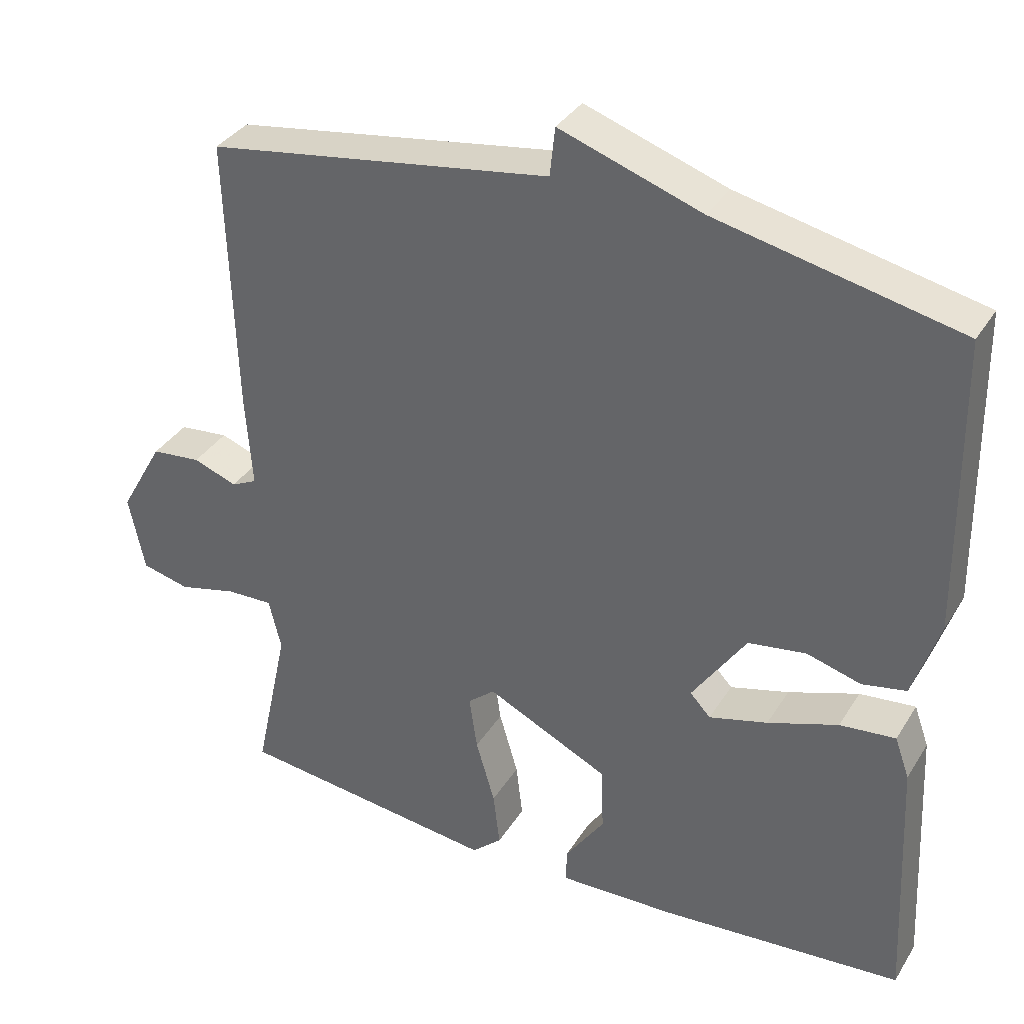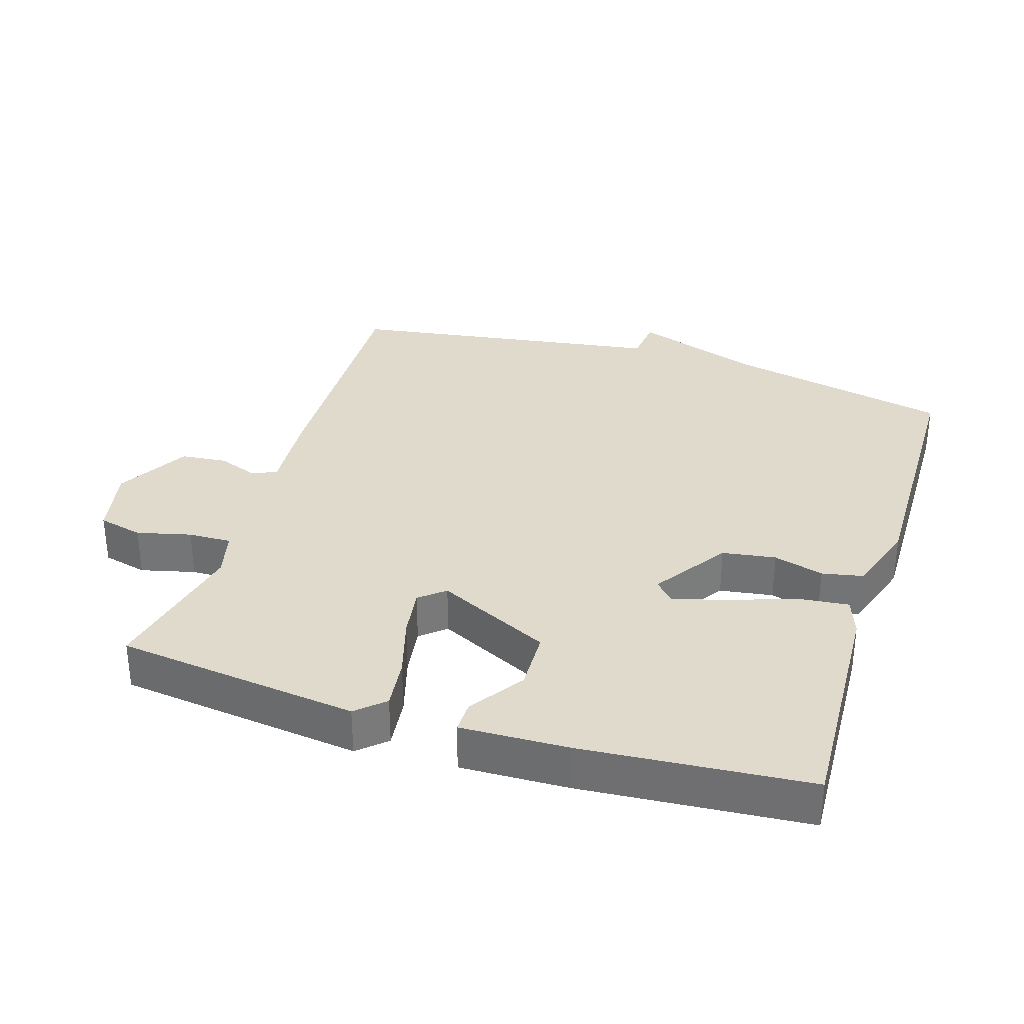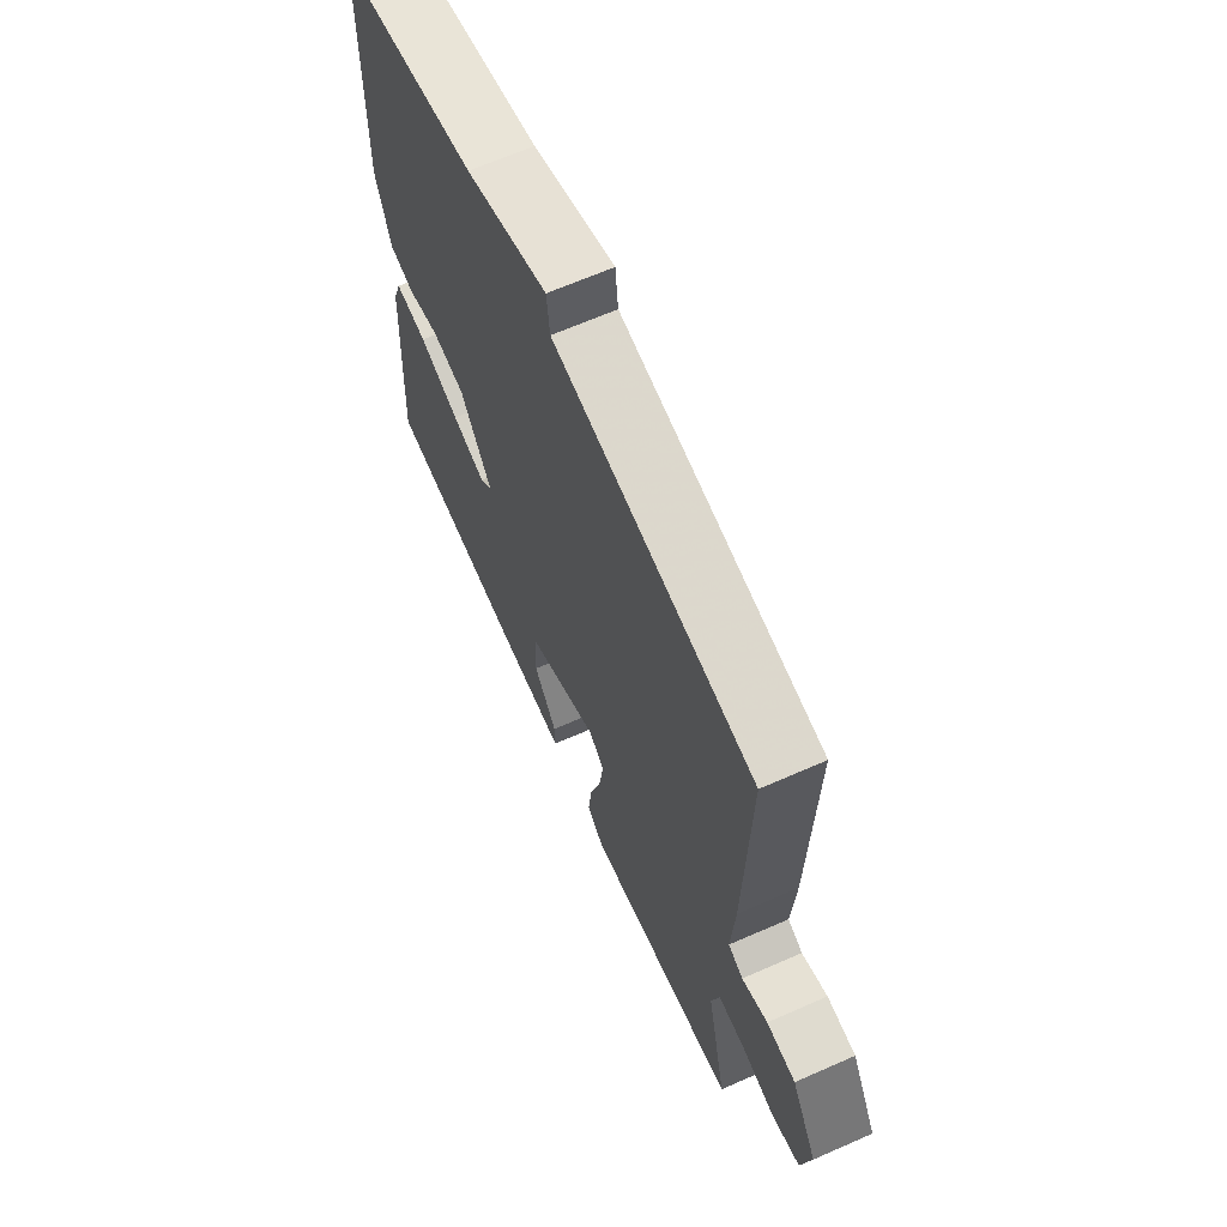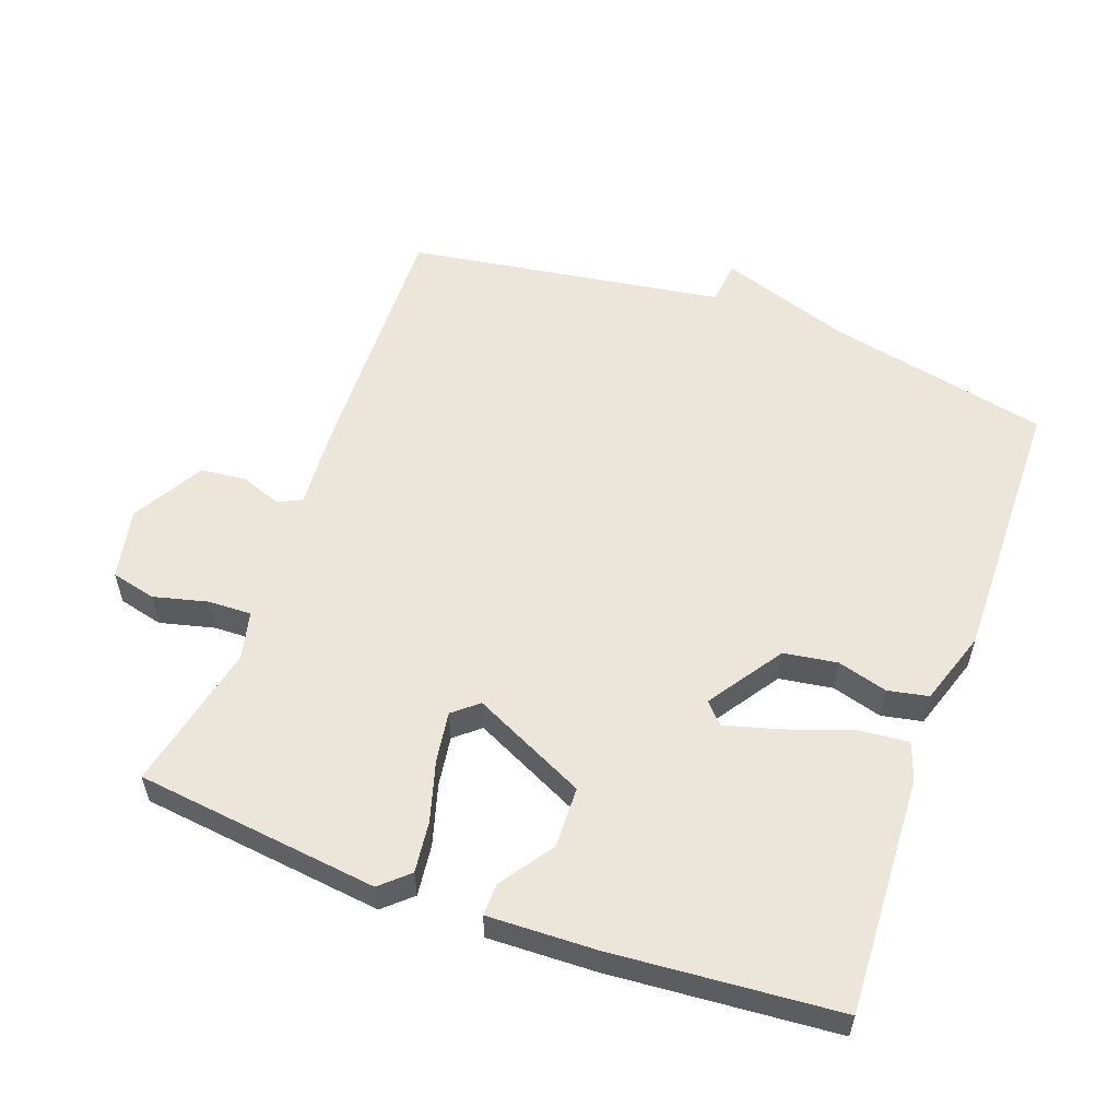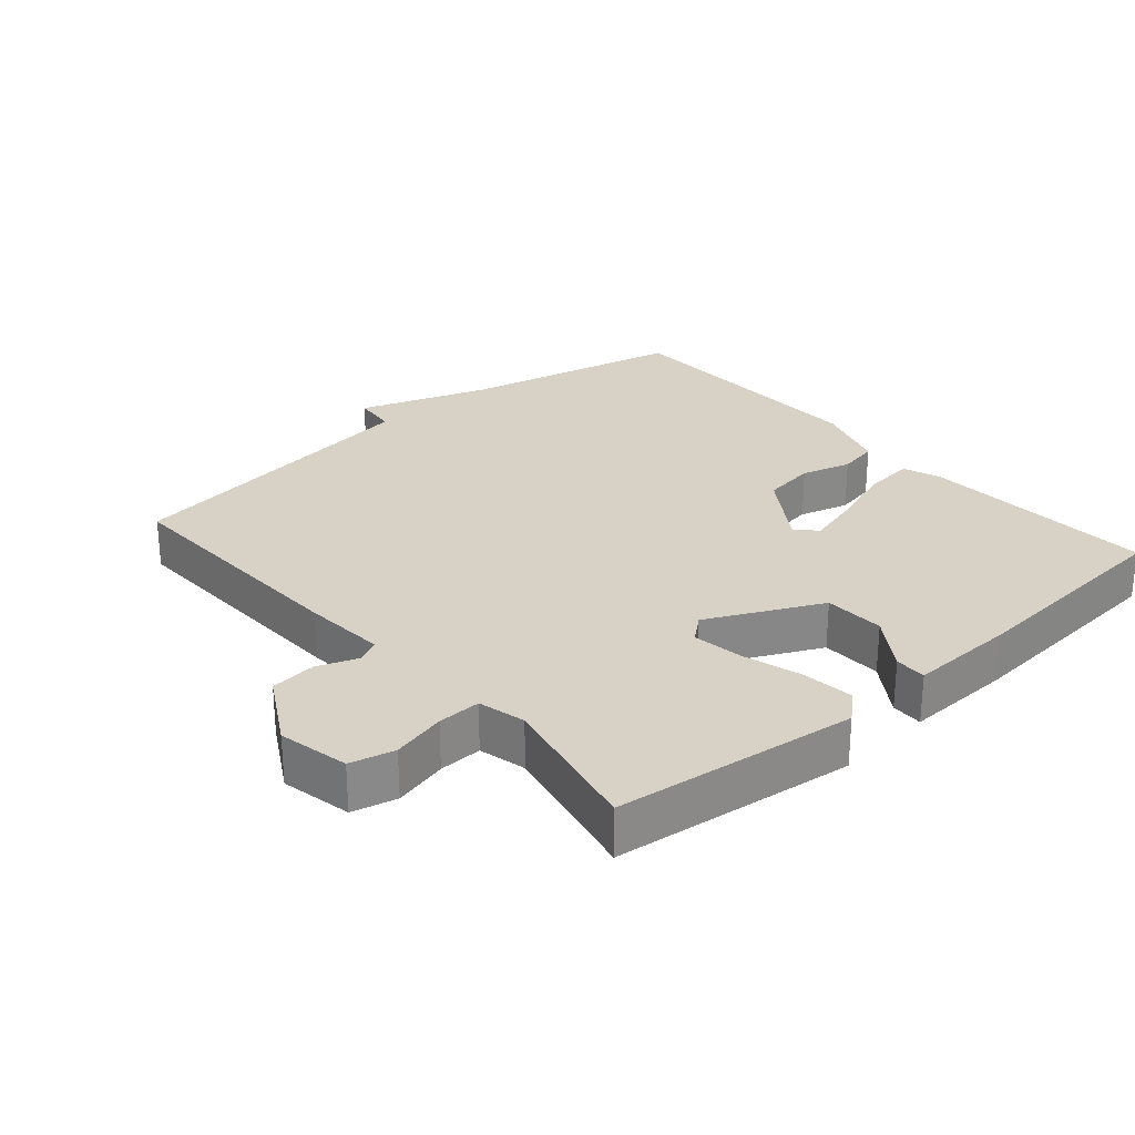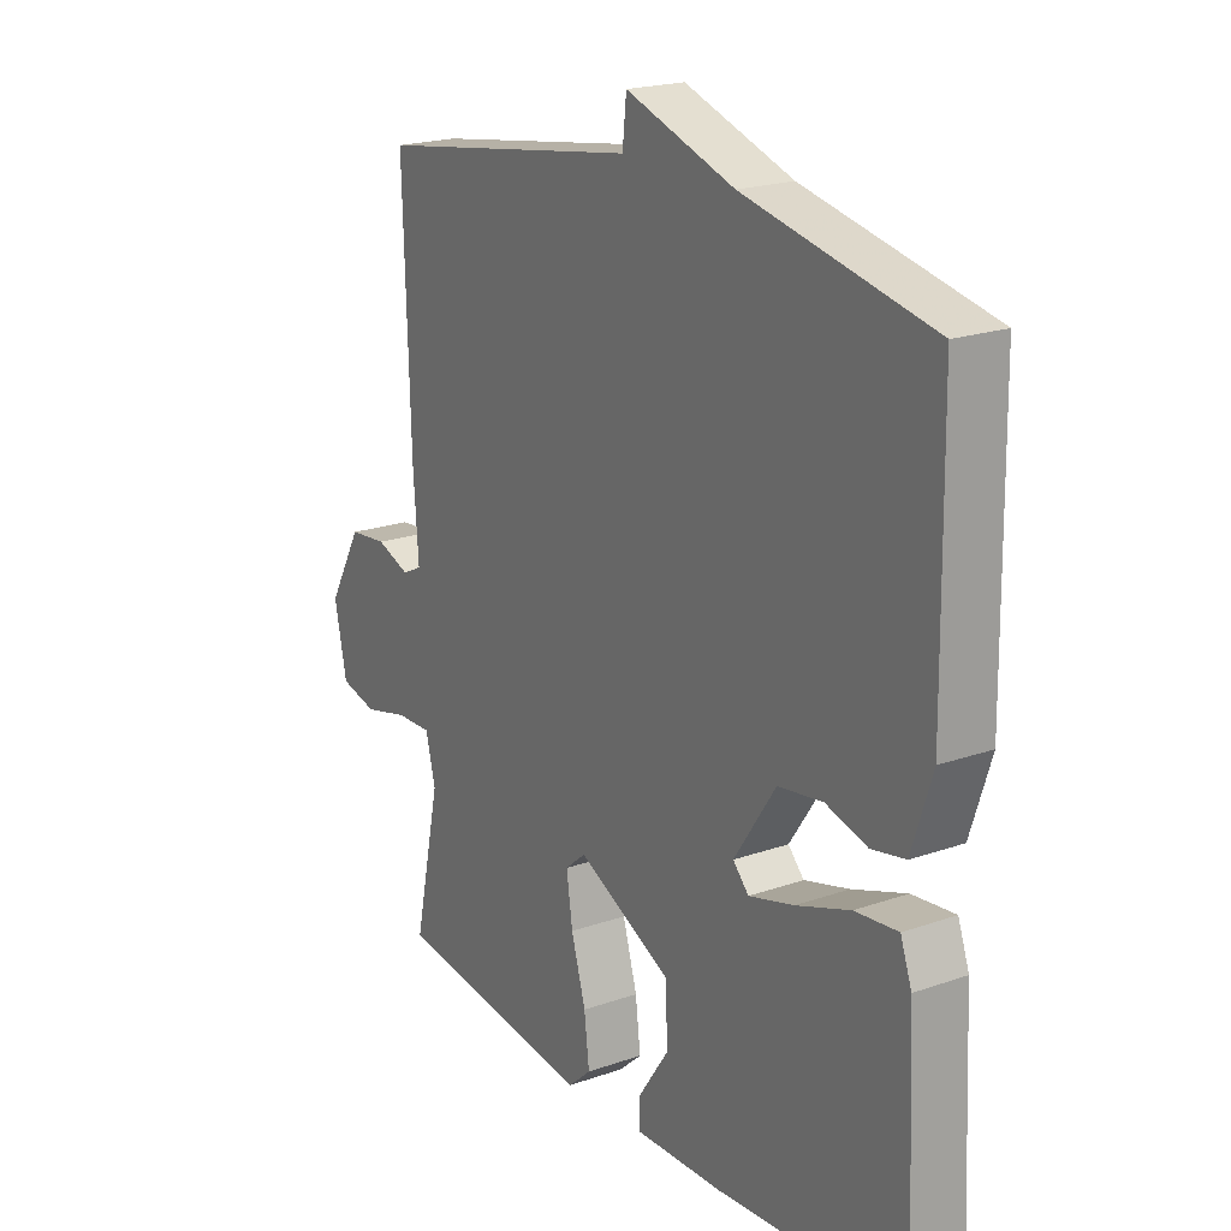
<metadata>
{"format":"obj","ext":"obj","renderer":"f3d","projection":"perspective","resolution":1024,"background":"white","views":[{"elev":35.2,"azim":-152.2,"up":"+Z"},{"elev":33.1,"azim":-162.5,"up":"+Y"},{"elev":65.4,"azim":66.1,"up":"+Z"},{"elev":56.2,"azim":-160.0,"up":"+Y"},{"elev":27.4,"azim":139.1,"up":"+Y"},{"elev":20.4,"azim":-122.5,"up":"+Z"}]}
</metadata>
<code>
v 0.5 0.07 0.5
v 0.488 0.07 0.12
v 0.479 0.07 -0.004
v 0.514 0.07 -0.021
v 0.574 0.07 0.001
v 0.642 0.07 -0.006
v 0.702 0.07 -0.112
v 0.68 0.07 -0.217
v 0.614 0.07 -0.233
v 0.534 0.07 -0.213
v 0.47 0.07 -0.211
v 0.453 0.07 -0.281
v 0.5 0.07 -0.5
v 0.141 0.07 -0.543
v 0.1 0.07 -0.506
v 0.109 0.07 -0.43
v 0.135 0.07 -0.341
v 0.146 0.07 -0.266
v 0.109 0.07 -0.235
v -0.059 0.07 -0.316
v -0.062 0.07 -0.406
v -0.008 0.07 -0.485
v -0.007 0.07 -0.532
v -0.166 0.07 -0.527
v -0.5 0.07 -0.5
v -0.483 0.07 -0.148
v -0.463 0.07 -0.092
v -0.387 0.07 -0.1
v -0.291 0.07 -0.134
v -0.211 0.07 -0.156
v -0.183 0.07 -0.126
v -0.257 0.07 -0.016
v -0.336 0.07 -0.004
v -0.41 0.07 -0.025
v -0.47 0.07 -0.013
v -0.506 0.07 0.097
v -0.5 0.07 0.5
v -0.17 0.07 0.572
v 0.023 0.07 0.638
v 0.03 0.07 0.572
v 0.5 0 0.5
v 0.488 0 0.12
v 0.479 0 -0.004
v 0.514 0 -0.021
v 0.574 0 0.001
v 0.642 0 -0.006
v 0.702 0 -0.112
v 0.68 0 -0.217
v 0.614 0 -0.233
v 0.534 0 -0.213
v 0.47 0 -0.211
v 0.453 0 -0.281
v 0.5 0 -0.5
v 0.141 0 -0.543
v 0.1 0 -0.506
v 0.109 0 -0.43
v 0.135 0 -0.341
v 0.146 0 -0.266
v 0.109 0 -0.235
v -0.059 0 -0.316
v -0.062 0 -0.406
v -0.008 0 -0.485
v -0.007 0 -0.532
v -0.166 0 -0.527
v -0.5 0 -0.5
v -0.483 0 -0.148
v -0.463 0 -0.092
v -0.387 0 -0.1
v -0.291 0 -0.134
v -0.211 0 -0.156
v -0.183 0 -0.126
v -0.257 0 -0.016
v -0.336 0 -0.004
v -0.41 0 -0.025
v -0.47 0 -0.013
v -0.506 0 0.097
v -0.5 0 0.5
v -0.17 0 0.572
v 0.023 0 0.638
v 0.03 0 0.572
f 38 39 40
f 38 40 1
f 37 38 1
f 36 37 1
f 35 36 1
f 34 35 1
f 33 34 1
f 1 2 3
f 33 1 3
f 32 33 3
f 31 32 3 4
f 30 31 4
f 27 28 29
f 26 27 29
f 25 26 29
f 24 25 29
f 23 24 29
f 22 23 29
f 21 22 29
f 20 21 29 30
f 19 20 30 4
f 15 16 17
f 14 15 17
f 13 14 17
f 12 13 17
f 11 12 17 18
f 8 9 10
f 7 8 10
f 6 7 10
f 5 6 10
f 4 5 10
f 4 10 11
f 4 11 18 19
f 80 79 78
f 41 80 78
f 41 78 77
f 41 77 76
f 41 76 75
f 41 75 74
f 41 74 73
f 43 42 41
f 43 41 73
f 43 73 72
f 44 43 72 71
f 44 71 70
f 69 68 67
f 69 67 66
f 69 66 65
f 69 65 64
f 69 64 63
f 69 63 62
f 69 62 61
f 70 69 61 60
f 44 70 60 59
f 57 56 55
f 57 55 54
f 57 54 53
f 57 53 52
f 58 57 52 51
f 50 49 48
f 50 48 47
f 50 47 46
f 50 46 45
f 50 45 44
f 51 50 44
f 59 58 51 44
f 1 41 42 2
f 2 42 43 3
f 3 43 44 4
f 4 44 45 5
f 5 45 46 6
f 6 46 47 7
f 7 47 48 8
f 8 48 49 9
f 9 49 50 10
f 10 50 51 11
f 11 51 52 12
f 12 52 53 13
f 13 53 54 14
f 14 54 55 15
f 15 55 56 16
f 16 56 57 17
f 17 57 58 18
f 18 58 59 19
f 19 59 60 20
f 20 60 61 21
f 21 61 62 22
f 22 62 63 23
f 23 63 64 24
f 24 64 65 25
f 25 65 66 26
f 26 66 67 27
f 27 67 68 28
f 28 68 69 29
f 29 69 70 30
f 30 70 71 31
f 31 71 72 32
f 32 72 73 33
f 33 73 74 34
f 34 74 75 35
f 35 75 76 36
f 36 76 77 37
f 37 77 78 38
f 38 78 79 39
f 39 79 80 40
f 40 80 41 1

</code>
